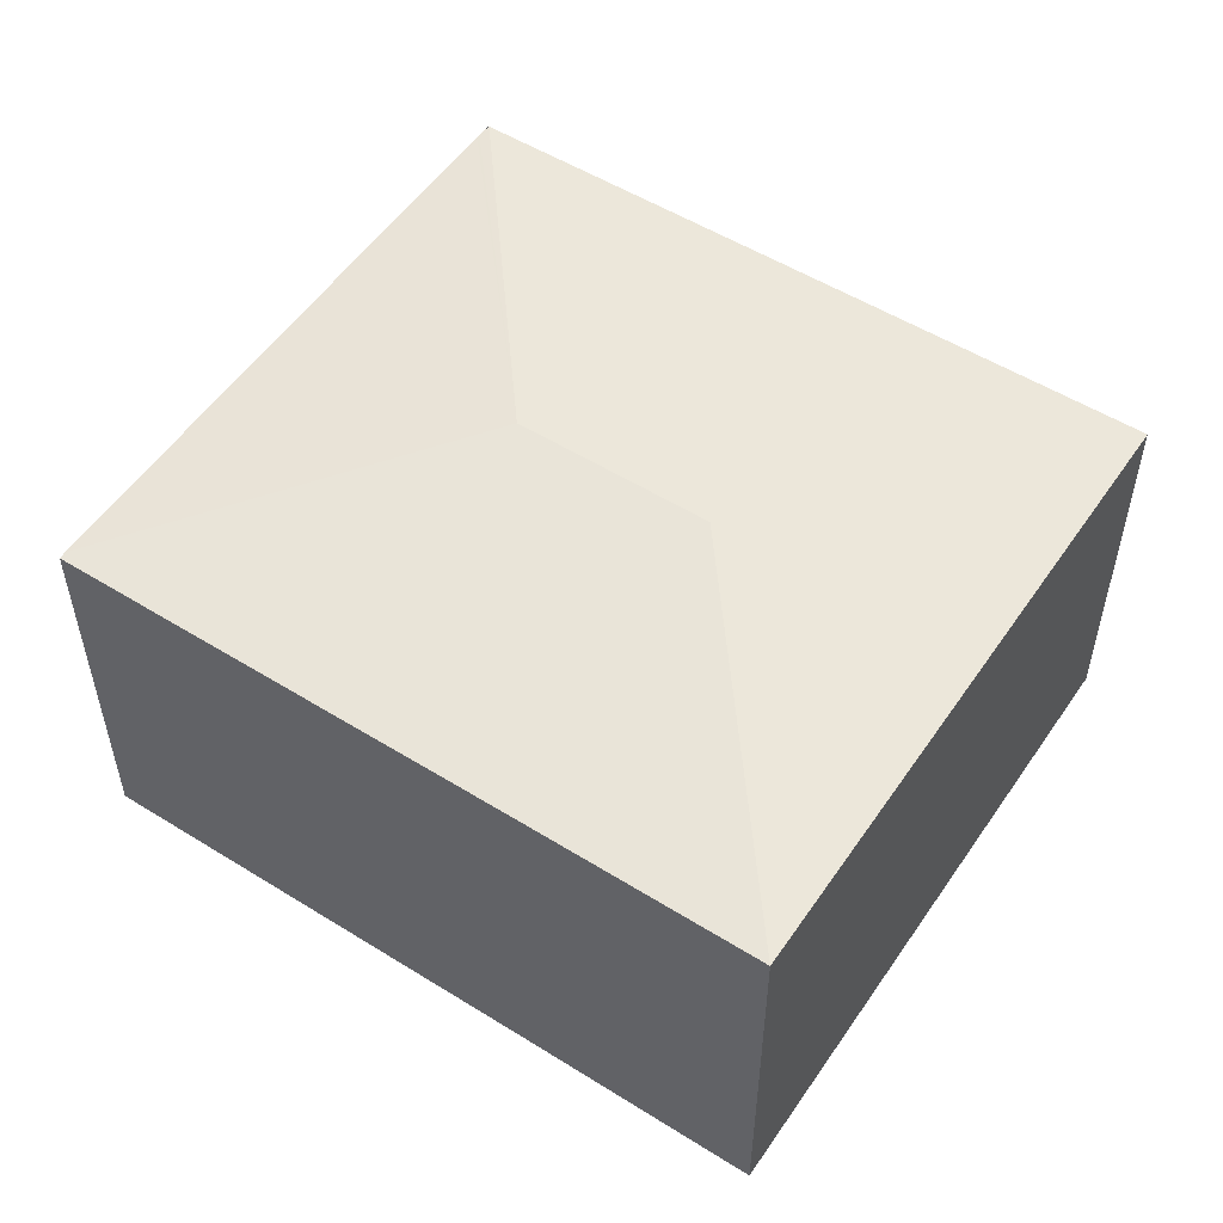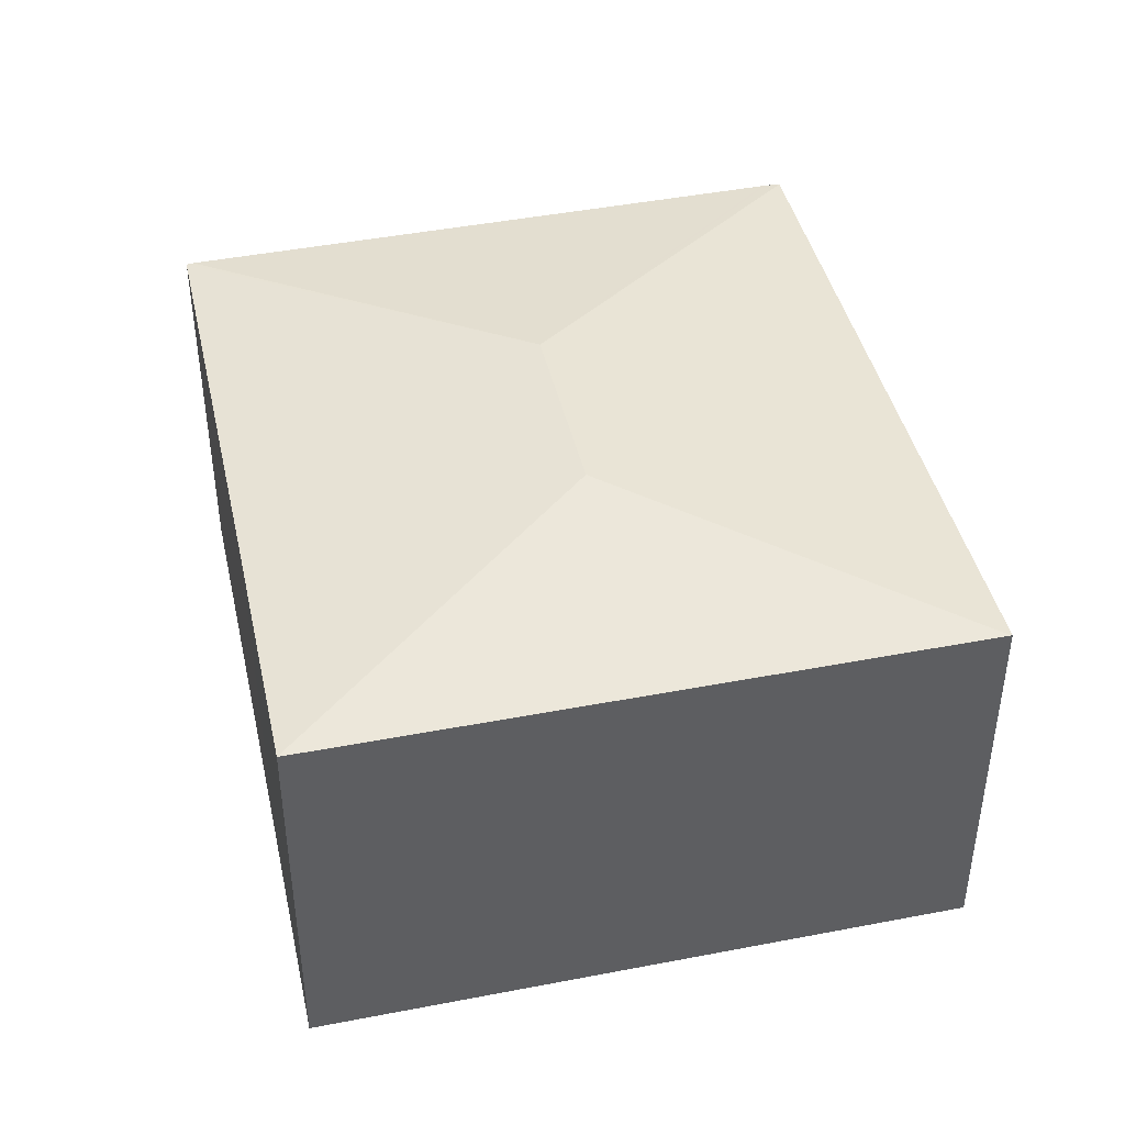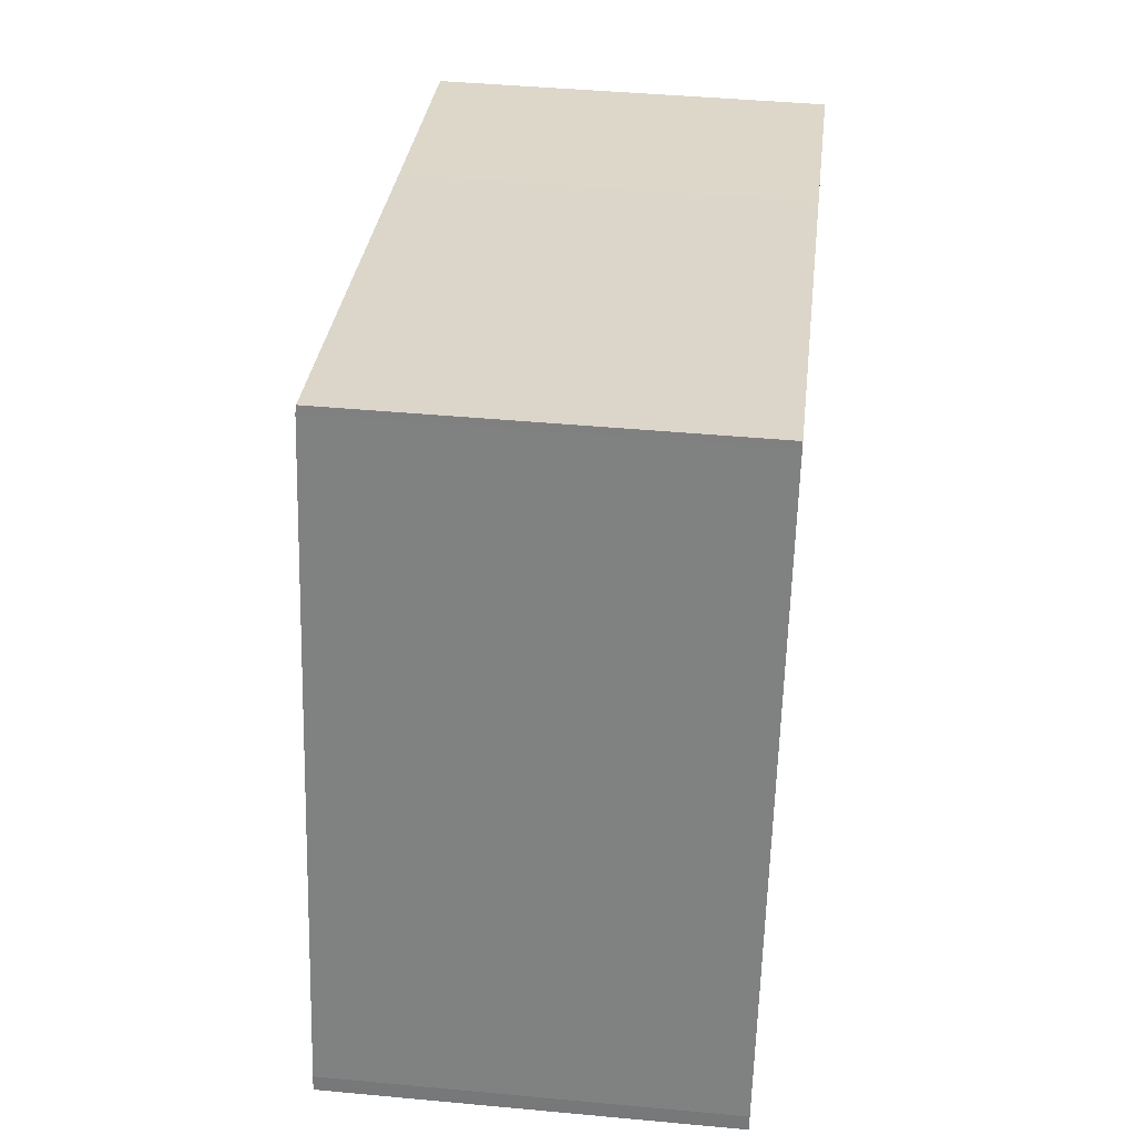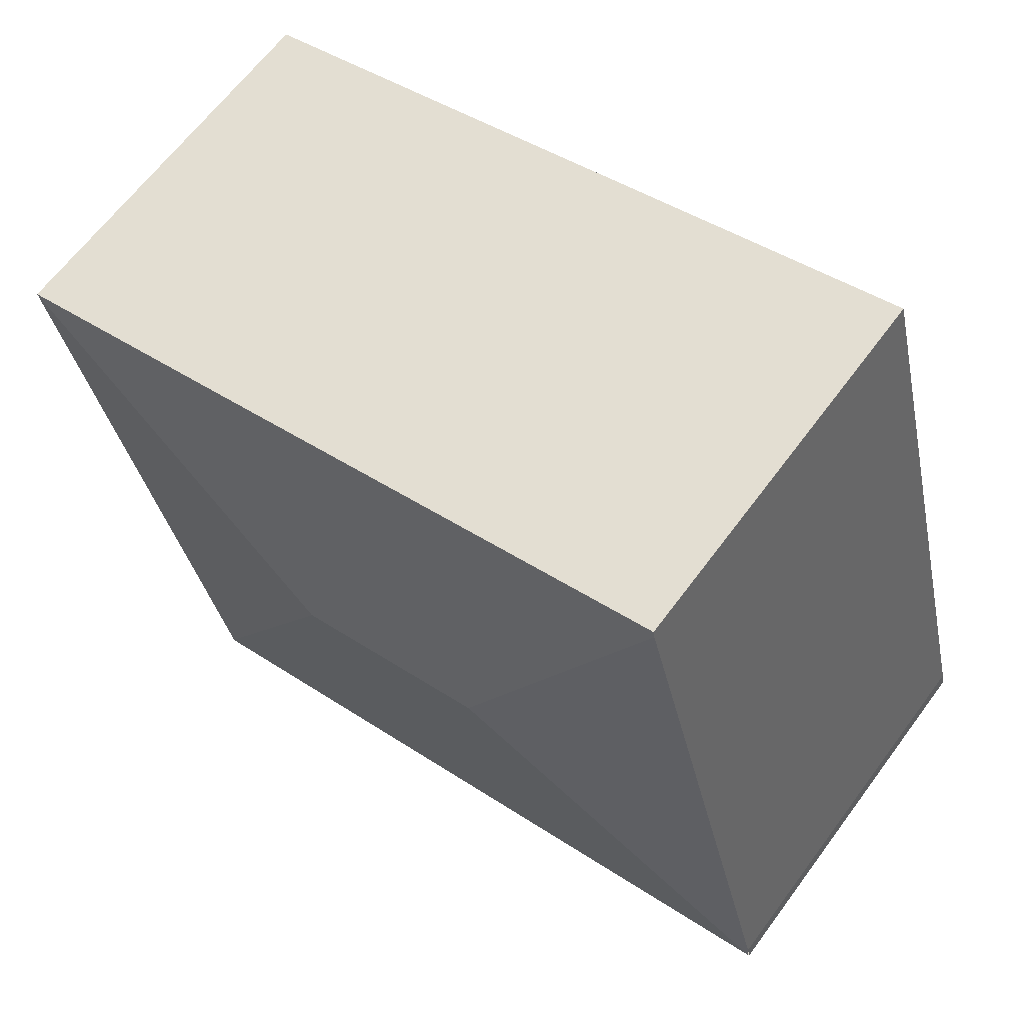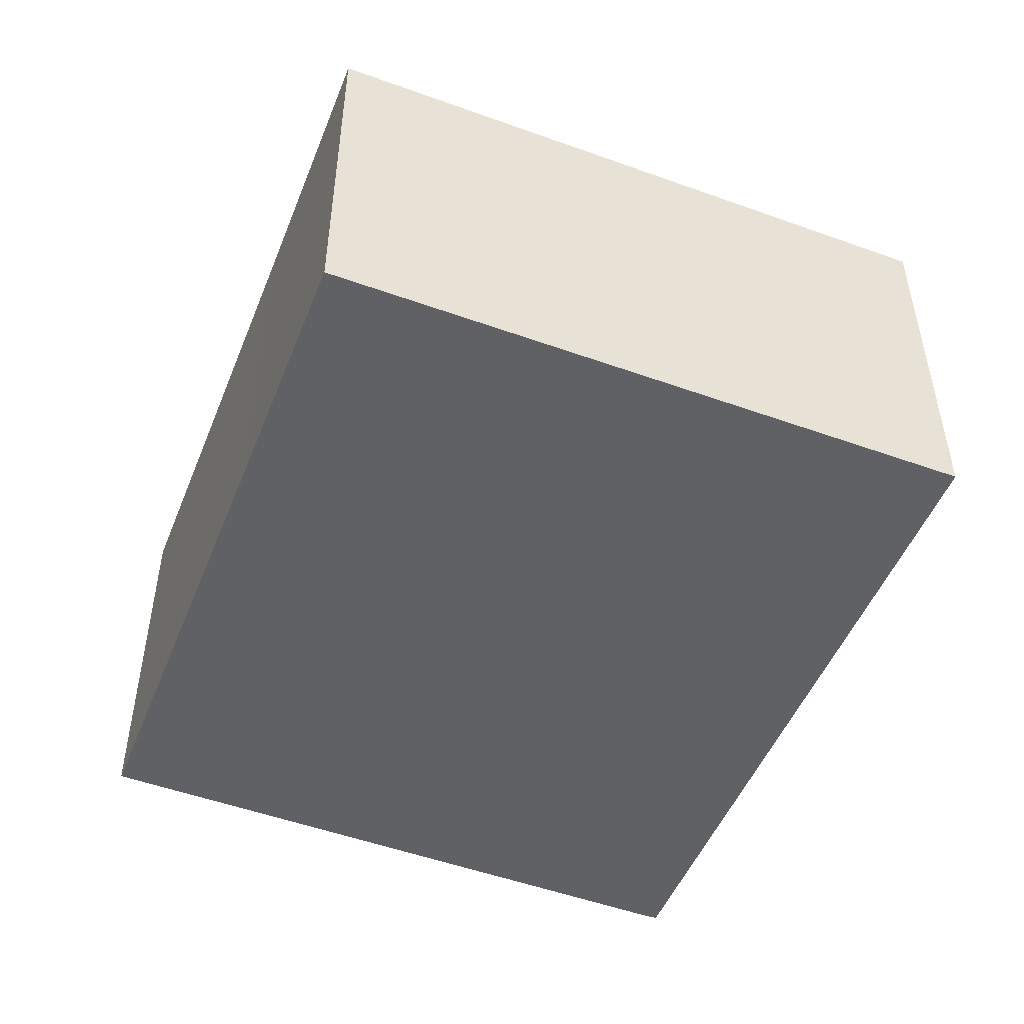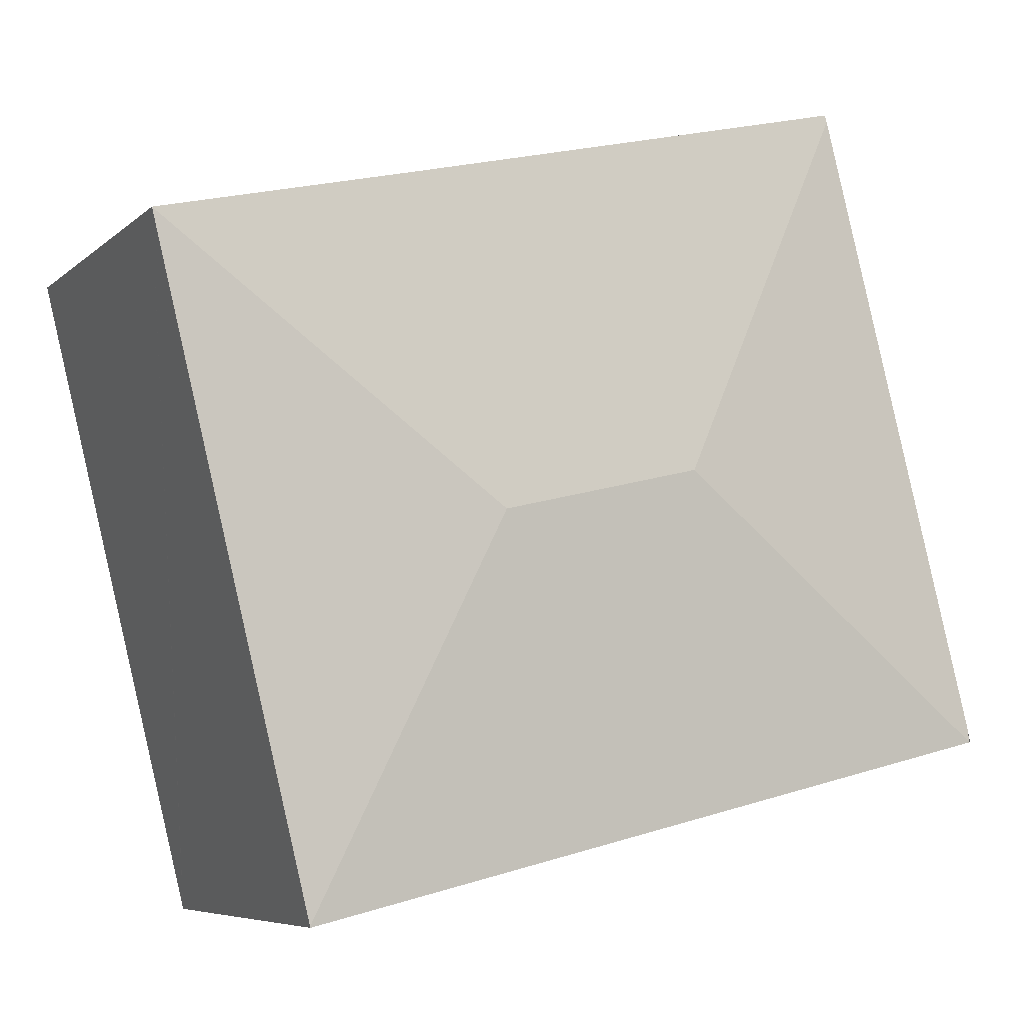
<metadata>
{"format":"obj","ext":"obj","renderer":"f3d","projection":"perspective","resolution":1024,"background":"white","views":[{"elev":52.8,"azim":47.3,"up":"+Y"},{"elev":42.6,"azim":90.9,"up":"+Y"},{"elev":43.3,"azim":-83.7,"up":"+Z"},{"elev":64.4,"azim":-143.5,"up":"+Z"},{"elev":-49.5,"azim":82.1,"up":"+Y"},{"elev":-6.7,"azim":155.0,"up":"+Z"}]}
</metadata>
<code>
v  10.47 7.99 4.107
v  12.2 7.401 10.28
v  17.01 7.401 9.133
v  3.185 7.398 12.46
v  6.577 7.99 5.035
v  3.15 7.411 12.32
v  13.95 7.401 -3.302
v  0.015 7.399 -0.004
v  13.95 7.399 -3.325
v  0.059 7.396 0.291
v  0.078 7.396 0.365
v  13.95 2.036e-16 -3.325
v  0.015 2.449e-19 -0.004
v  0 7.398 4.53e-16
v  0 0 0
v  0.059 -1.782e-17 0.291
v  0.078 -2.235e-17 0.365
v  3.15 -7.544e-16 12.32
v  3.185 -7.628e-16 12.46
v  12.2 -6.294e-16 10.28
v  17.01 -5.592e-16 9.133
v  13.95 2.022e-16 -3.302
g defaultobject
f 1 2 3
f 2 1 4
f 4 1 5
f 4 5 6
f 3 7 1
f 8 7 9
f 7 8 1
f 1 8 5
f 10 5 8
f 5 10 11
f 5 11 6
f 12 8 9
f 8 12 13
f 13 14 8
f 14 13 15
f 15 10 14
f 10 15 16
f 16 11 10
f 11 16 6
f 6 16 17
f 6 17 18
f 6 18 4
f 4 18 19
f 19 2 4
f 2 19 20
f 2 20 3
f 3 20 21
f 7 12 9
f 12 7 3
f 12 3 22
f 22 3 21
f 18 20 19
f 20 18 17
f 20 17 21
f 21 17 22
f 22 17 16
f 22 16 15
f 22 15 13
f 22 13 12

</code>
